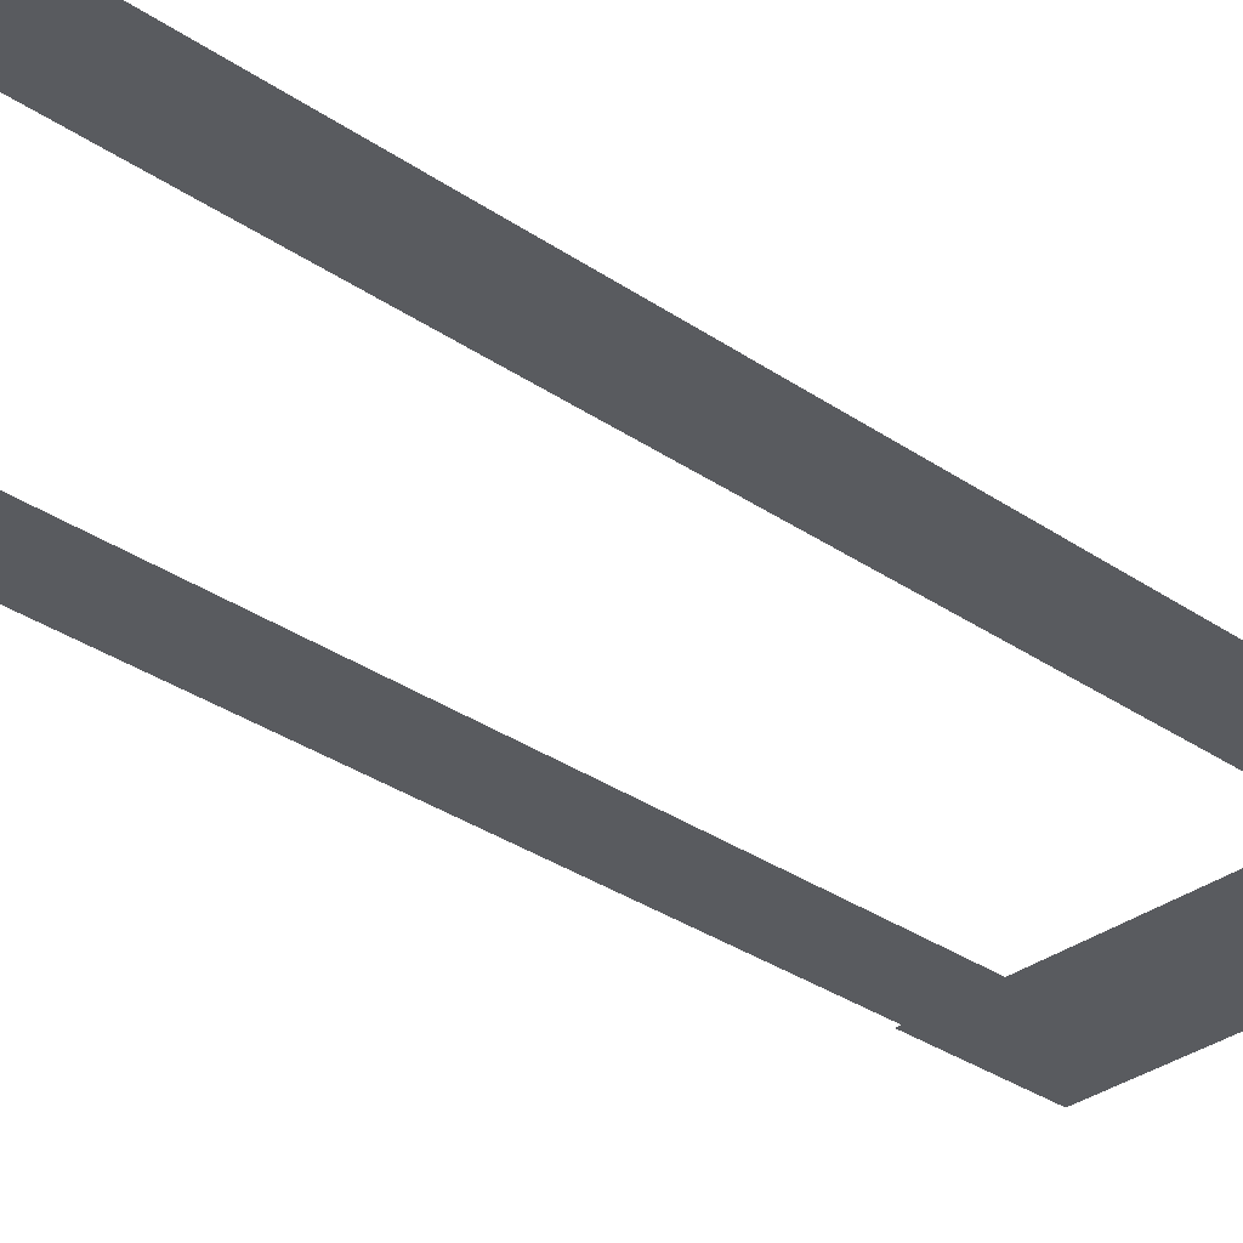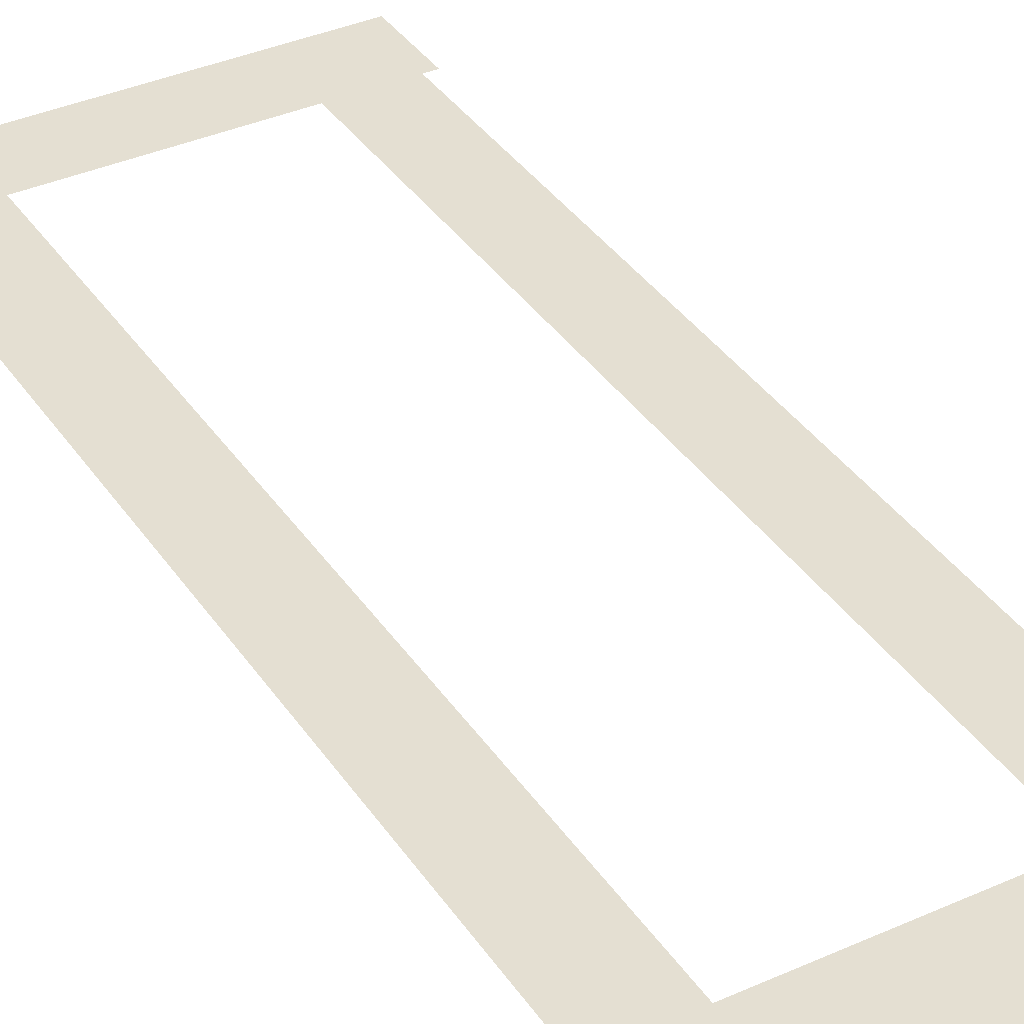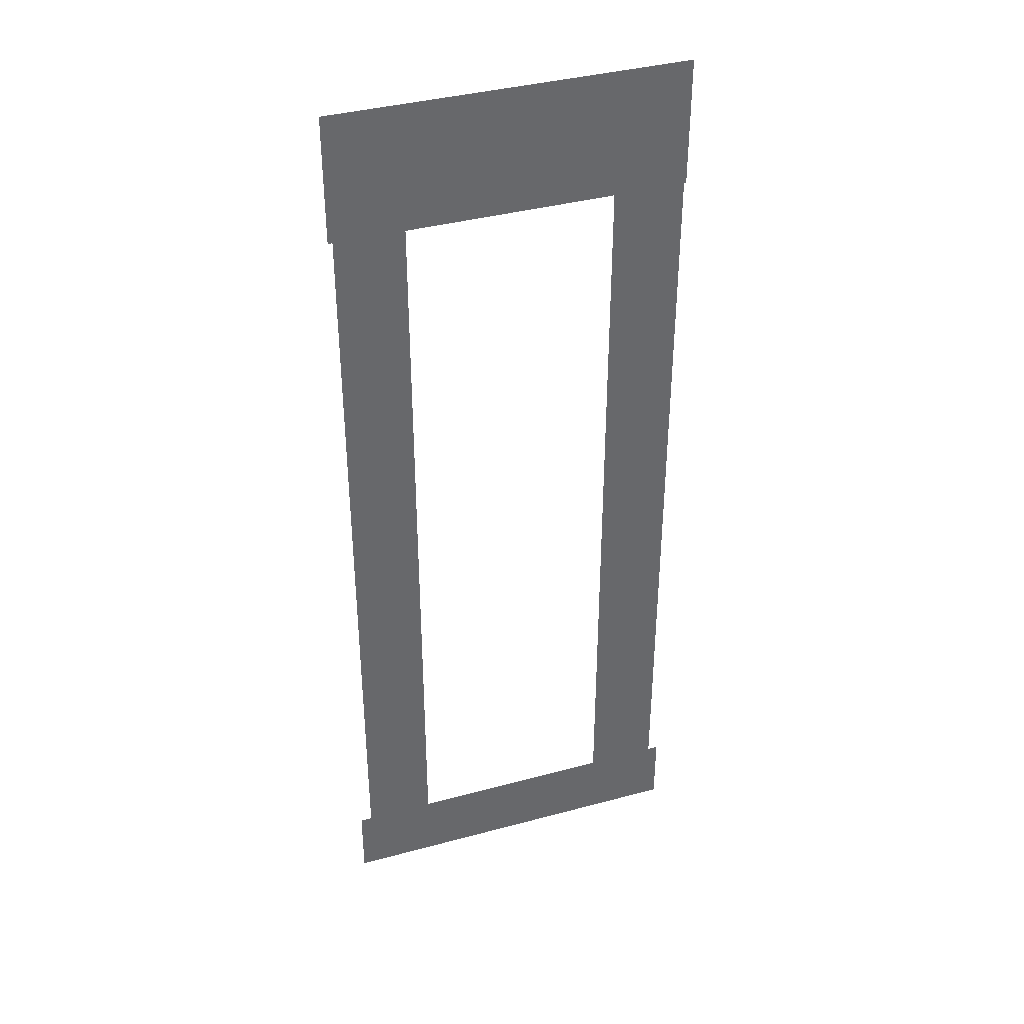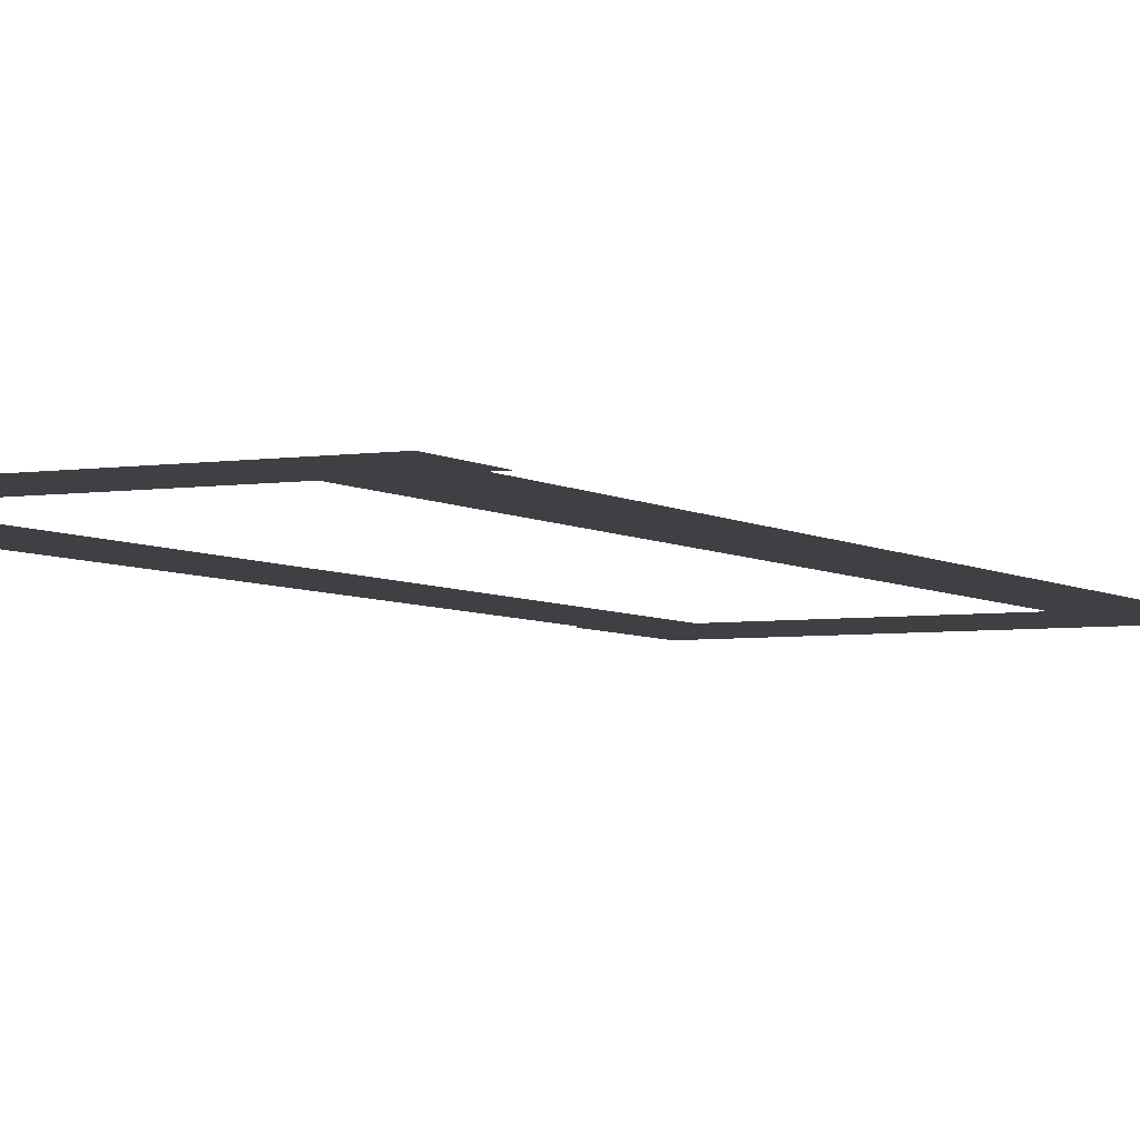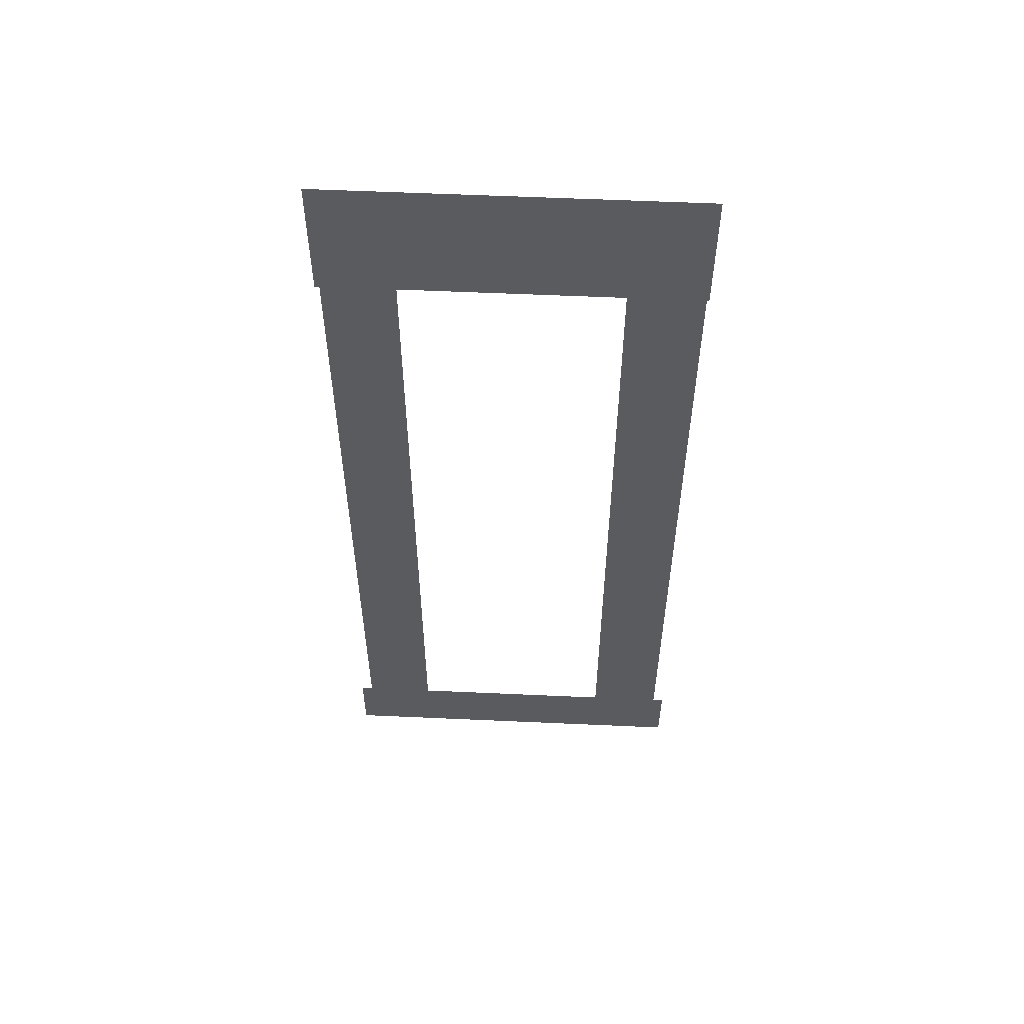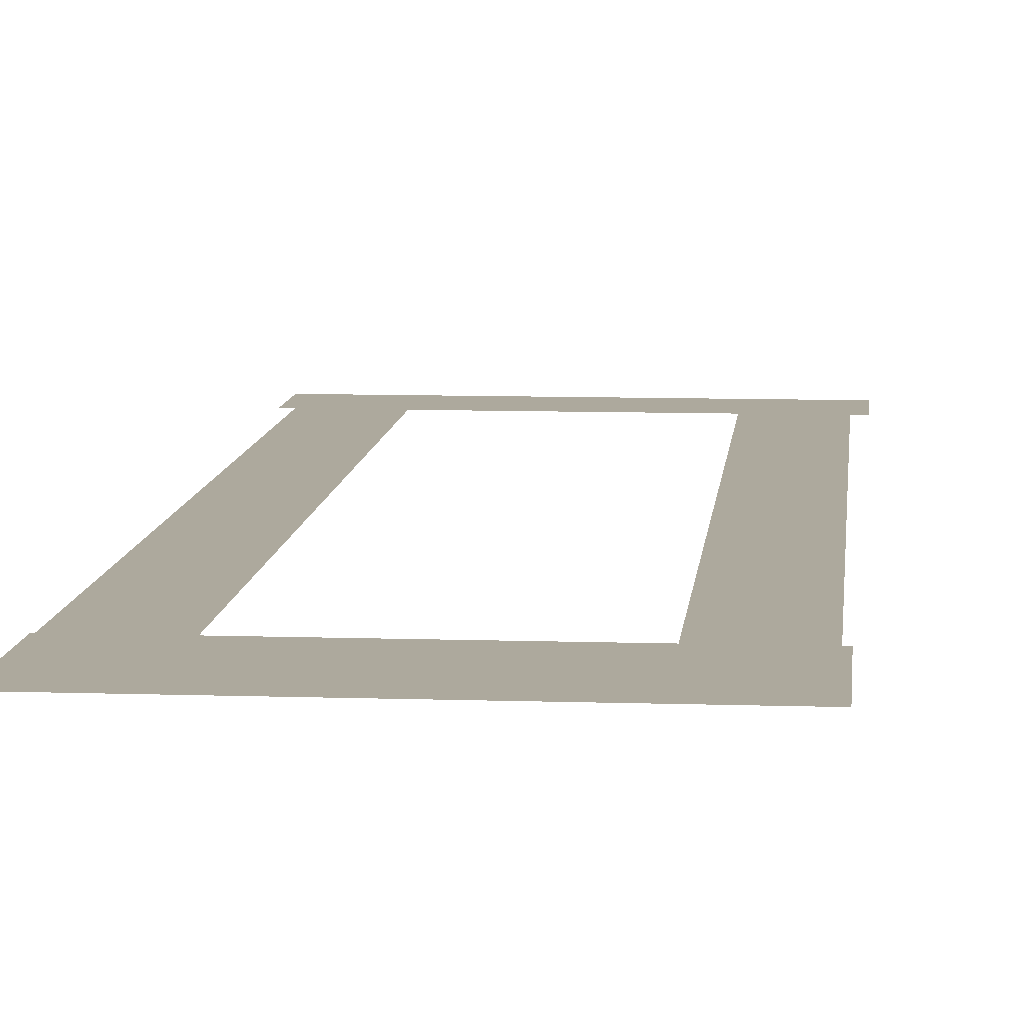
<metadata>
{"format":"obj","ext":"obj","renderer":"f3d","projection":"perspective","resolution":1024,"background":"white","views":[{"elev":-32.4,"azim":46.2,"up":"+Z"},{"elev":37.2,"azim":150.1,"up":"+Z"},{"elev":38.5,"azim":-18.8,"up":"+Y"},{"elev":-4.6,"azim":26.8,"up":"+Z"},{"elev":56.9,"azim":2.7,"up":"+Y"},{"elev":8.8,"azim":-174.8,"up":"+Z"}]}
</metadata>
<code>
v -2.195 -3.242 0.002
v -2.195 -6.667 0.002
v -1.671 -6.667 0.002
v -1.671 -3.242 0.002
v -1.148 -6.667 0.002
v -1.148 -3.242 0.002
v -2.195 0.1822 0.002
v -2.195 -3.242 0.002
v -1.671 -3.242 0.002
v -1.671 0.1822 0.002
v -1.148 -3.242 0.002
v -1.148 0.1822 0.002
v -2.195 3.607 0.002
v -2.195 0.1822 0.002
v -1.671 0.1822 0.002
v -1.671 3.607 0.002
v -1.148 0.1822 0.002
v -1.148 3.607 0.002
v -2.195 7.031 0.002
v -2.195 3.607 0.002
v -1.671 3.607 0.002
v -1.671 7.031 0.002
v -1.148 3.607 0.002
v -1.148 7.031 0.002
v -2.195 7.031 0.002
v -1.671 7.031 0.002
v -1.148 7.031 0.002
v 3.047 3.607 0.002
v 3.047 7.031 0.002
v 2.508 7.031 0.002
v 2.508 3.607 0.002
v 1.969 7.031 0.002
v 1.969 3.607 0.002
v 3.047 0.1822 0.002
v 3.047 3.607 0.002
v 2.508 3.607 0.002
v 2.508 0.1822 0.002
v 1.969 3.607 0.002
v 1.969 0.1822 0.002
v 3.047 -3.242 0.002
v 3.047 0.1822 0.002
v 2.508 0.1822 0.002
v 2.508 -3.242 0.002
v 1.969 0.1822 0.002
v 1.969 -3.242 0.002
v 3.047 -6.667 0.002
v 3.047 -3.242 0.002
v 2.508 -3.242 0.002
v 2.508 -6.667 0.002
v 1.969 -3.242 0.002
v 1.969 -6.667 0.002
v 3.047 -6.667 0.002
v 2.508 -6.667 0.002
v 1.969 -6.667 0.002
v -1.671 -7.225 0.001
v 2.636 -7.225 0.001
v 2.636 -6.667 0.001
v -1.671 -6.667 0.001
v 2.636 -6.108 0.001
v -1.671 -6.108 0.001
v -1.799 -7.225 0.001
v -1.799 -6.667 0.001
v -1.799 -6.108 0.001
v 2.636 -7.225 0.001
v 3.208 -7.225 0.001
v 3.208 -6.667 0.001
v 2.636 -6.667 0.001
v 3.208 -6.108 0.001
v 2.636 -6.108 0.001
v -2.371 -7.225 0.001
v -1.799 -7.225 0.001
v -1.799 -6.667 0.001
v -2.371 -6.667 0.001
v -1.799 -6.108 0.001
v -2.371 -6.108 0.001
v 2.039 7.415 0
v -1.188 7.415 0
v -1.188 6.454 0
v 2.039 6.454 0
v -1.188 5.493 0
v 2.039 5.493 0
v -1.188 7.415 0
v -2.262 7.415 0
v -2.262 6.454 0
v -1.188 6.454 0
v -2.262 5.493 0
v -1.188 5.493 0
v 2.508 7.415 0
v 2.039 7.415 0
v 2.039 6.454 0
v 2.508 6.454 0
v 2.039 5.493 0
v 2.508 5.493 0
v 3.082 7.415 0
v 3.082 6.454 0
v 3.082 5.493 0
g Terrain_1591_3
f 1 3 2
f 4 3 1
f 4 5 3
f 6 5 4
f 7 9 8
f 10 9 7
f 10 11 9
f 12 11 10
f 13 15 14
f 16 15 13
f 16 17 15
f 18 17 16
f 19 21 20
f 22 21 19
f 22 23 21
f 24 23 22
f 25 22 19
f 26 22 25
f 26 24 22
f 27 24 26
f 28 30 29
f 31 30 28
f 31 32 30
f 33 32 31
f 34 36 35
f 37 36 34
f 37 38 36
f 39 38 37
f 40 42 41
f 43 42 40
f 43 44 42
f 45 44 43
f 46 48 47
f 49 48 46
f 49 50 48
f 51 50 49
f 52 49 46
f 53 49 52
f 53 51 49
f 54 51 53
f 55 57 56
f 58 57 55
f 58 59 57
f 60 59 58
f 61 58 55
f 62 58 61
f 62 60 58
f 63 60 62
f 64 66 65
f 67 66 64
f 67 68 66
f 69 68 67
f 70 72 71
f 73 72 70
f 73 74 72
f 75 74 73
f 76 78 77
f 79 78 76
f 79 80 78
f 81 80 79
f 82 84 83
f 85 84 82
f 85 86 84
f 87 86 85
f 88 90 89
f 91 90 88
f 91 92 90
f 93 92 91
f 94 91 88
f 95 91 94
f 95 93 91
f 96 93 95

</code>
